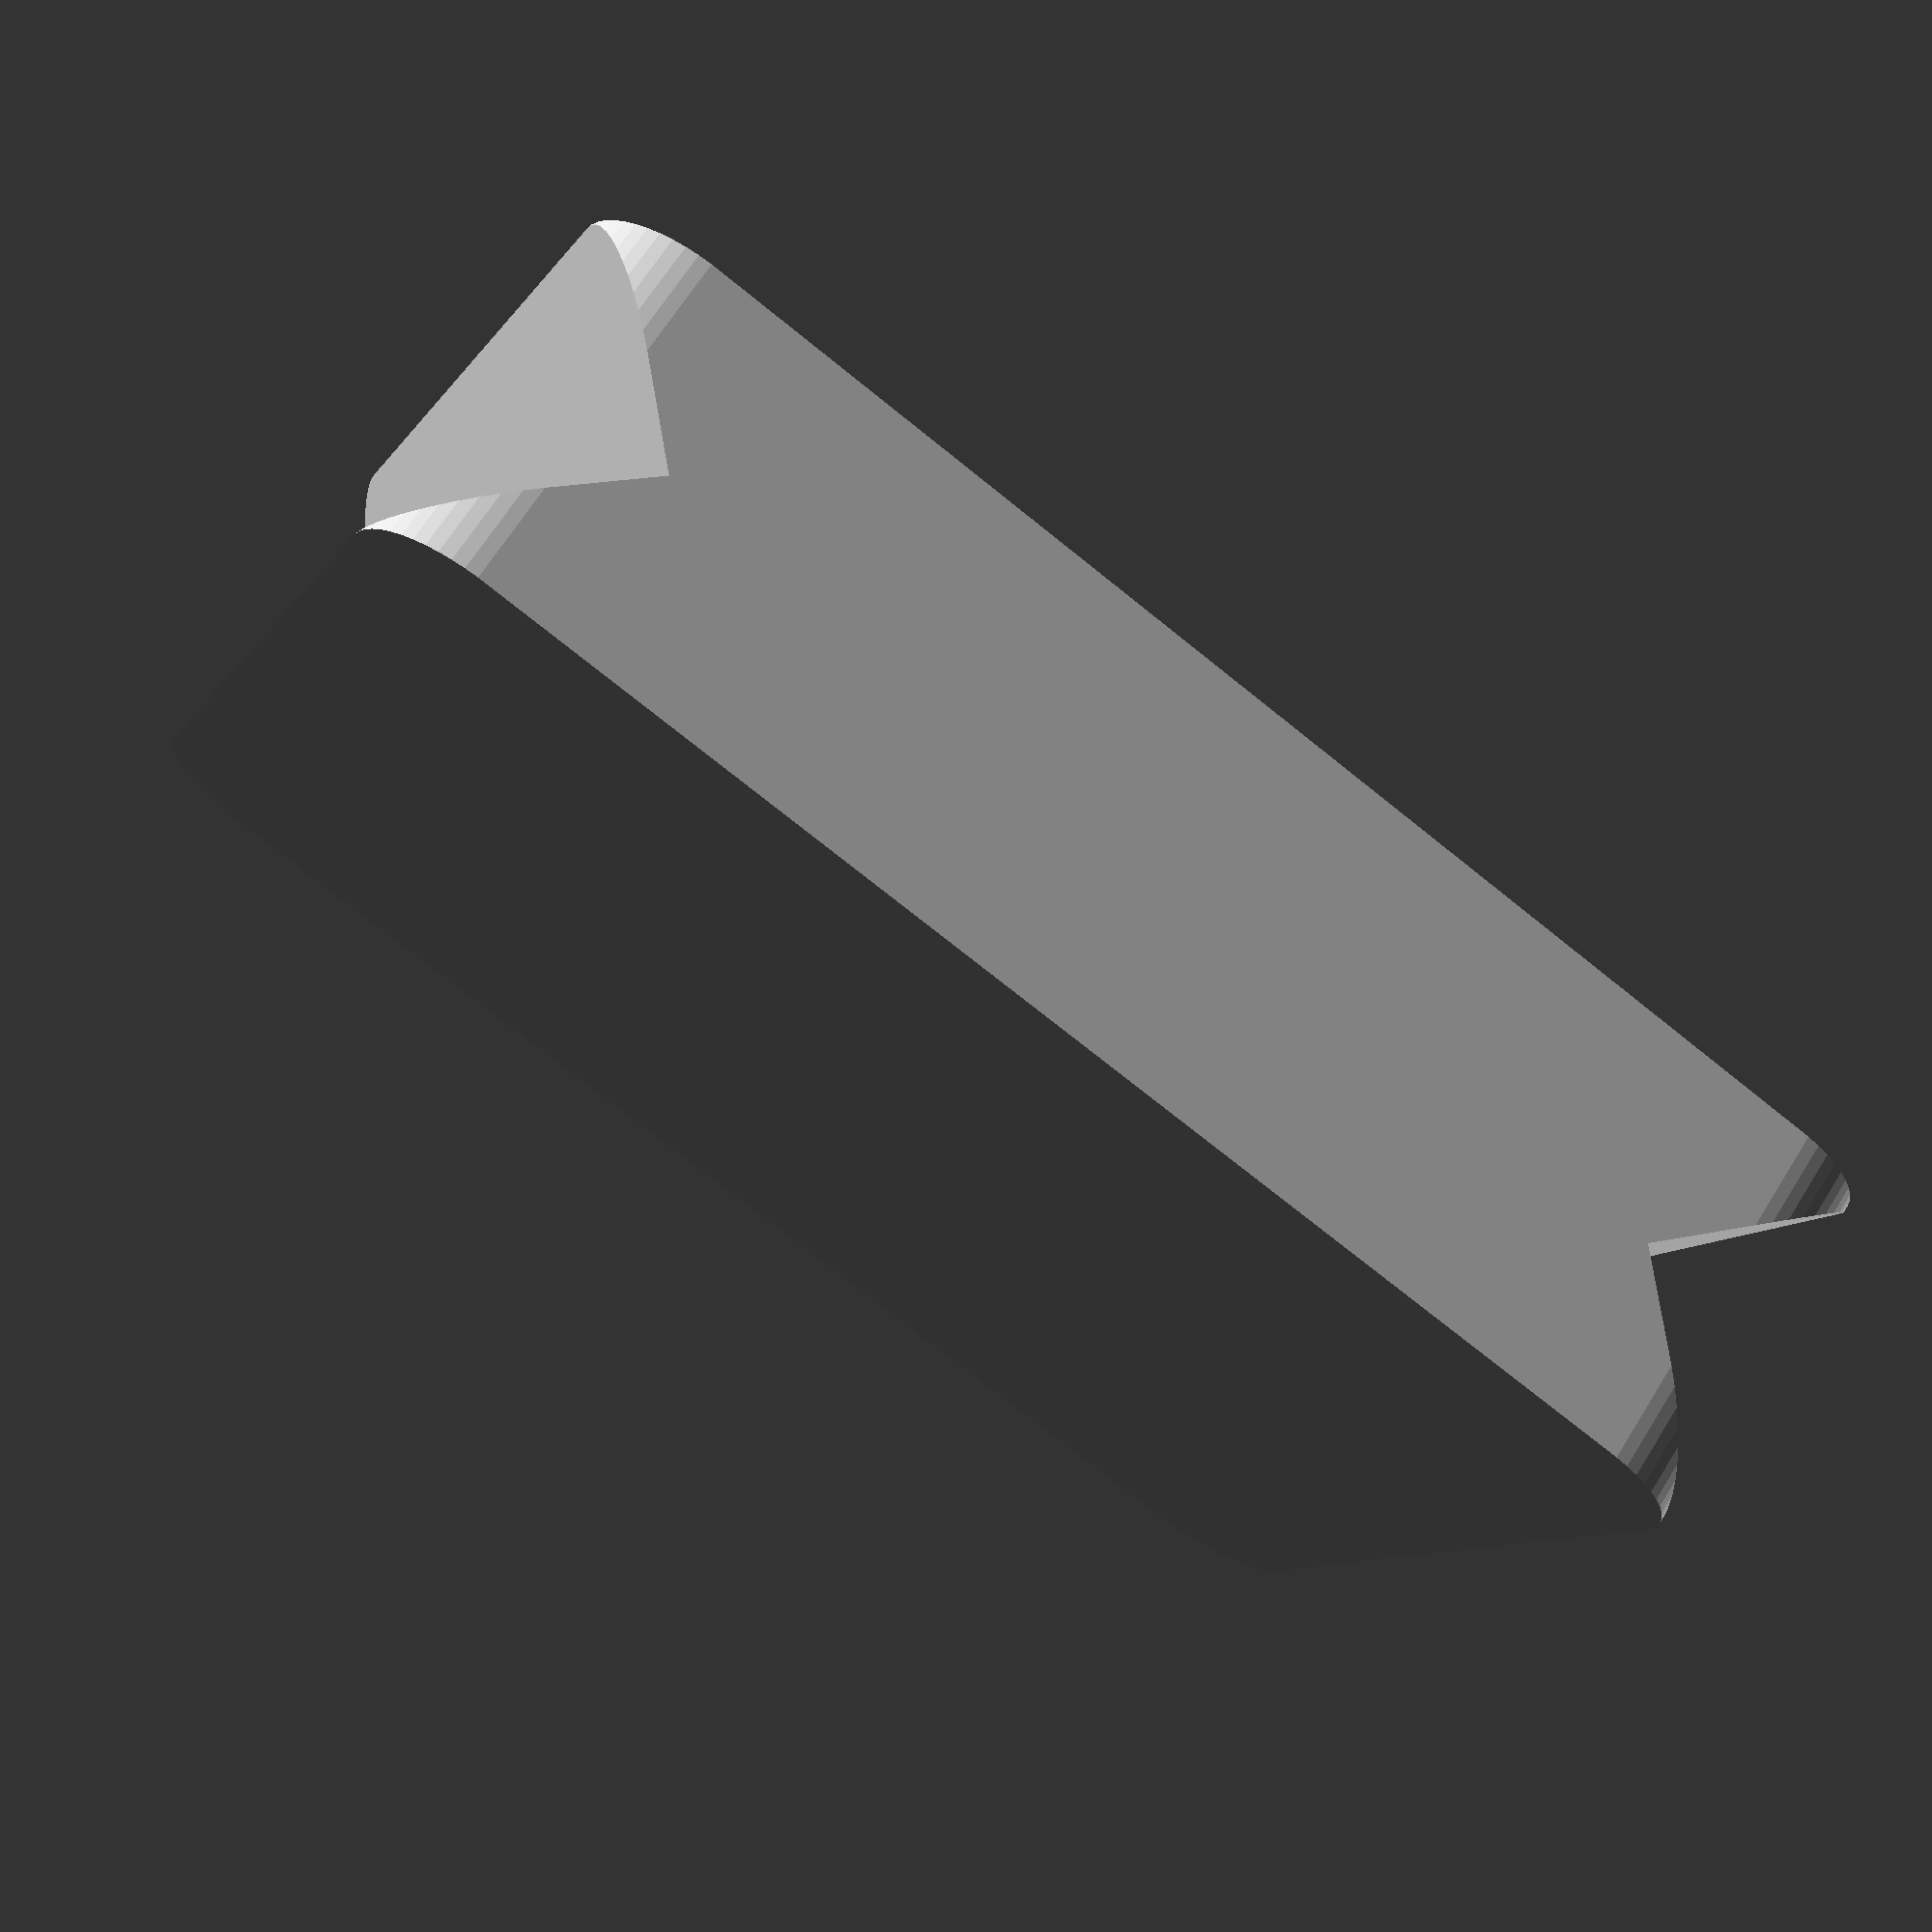
<openscad>
$fn=50;

fudge = 1;    // Used to oversize some shapes being subtracted to help make things look better
width = 41;   // Specs suggest 38mm is the width, as do measurements,
              // but when I printed at 38mm it came out too narrow to be gripped..


module double_arca_plate(l=40,h=10)
{
    union()
    {
        single_arca_plate(l,h/2);
        translate([width,0,h])
            rotate([0,180,0])
                single_arca_plate(l,h/2);
    }
}

module single_arca_plate(l=40,h=5)
{
    polyhedron(points=[
               [0,0,0],[0,l,0],[width,l,0],[width,0,0],
               [h,0,h],[h,l,h],[width-h,l,h],[width-h,0,h]
       ], faces=[ // points for all faces must be ordered clockwise when looking in
               [3,2,1,0],  // base face
               [4,5,6,7],  // top face
               [0,1,5,4],  // side face
               [2,3,7,6],  // side face
               [0,4,7,3],  // near end
               [2,6,5,1],  // far end
       ]);
}

//single_arca_plate();
intersection()
{
    double_arca_plate(30,10);
    roundedRect([width,30,10], 3);
}

//Draw a prism based on a 
//right angled triangle
//l - length of prism
//w - width of triangle
//h - height of triangle
module prism(l, w, h) {
       polyhedron(points=[
               [0,0,h],           // 0    front top corner
               [0,0,0],[w,0,0],   // 1, 2 front left & right bottom corners
               [0,l,h],           // 3    back top corner
               [0,l,0],[w,l,0]    // 4, 5 back left & right bottom corners
       ], faces=[ // points for all faces must be ordered clockwise when looking in
               [0,2,1],    // top face
               [3,4,5],    // base face
               [0,1,4,3],  // h face
               [1,2,5,4],  // w face
               [0,3,5,2],  // hypotenuse face
       ]);
}

module roundedRect(size, radius)
{
    x = size[0];
    y = size[1];
    z = size[2];
    linear_extrude(height=z)
    hull()
    {
        // place 4 circles in the corners, with the given radius
        translate([radius, radius, 0])
            circle(r=radius);
        translate([x-radius, radius, 0])
            circle(r=radius);
        translate([radius, y-radius, 0])
            circle(r=radius);
        translate([x-radius, y-radius, 0])
            circle(r=radius);
    }
}


</openscad>
<views>
elev=292.5 azim=336.9 roll=212.1 proj=p view=wireframe
</views>
